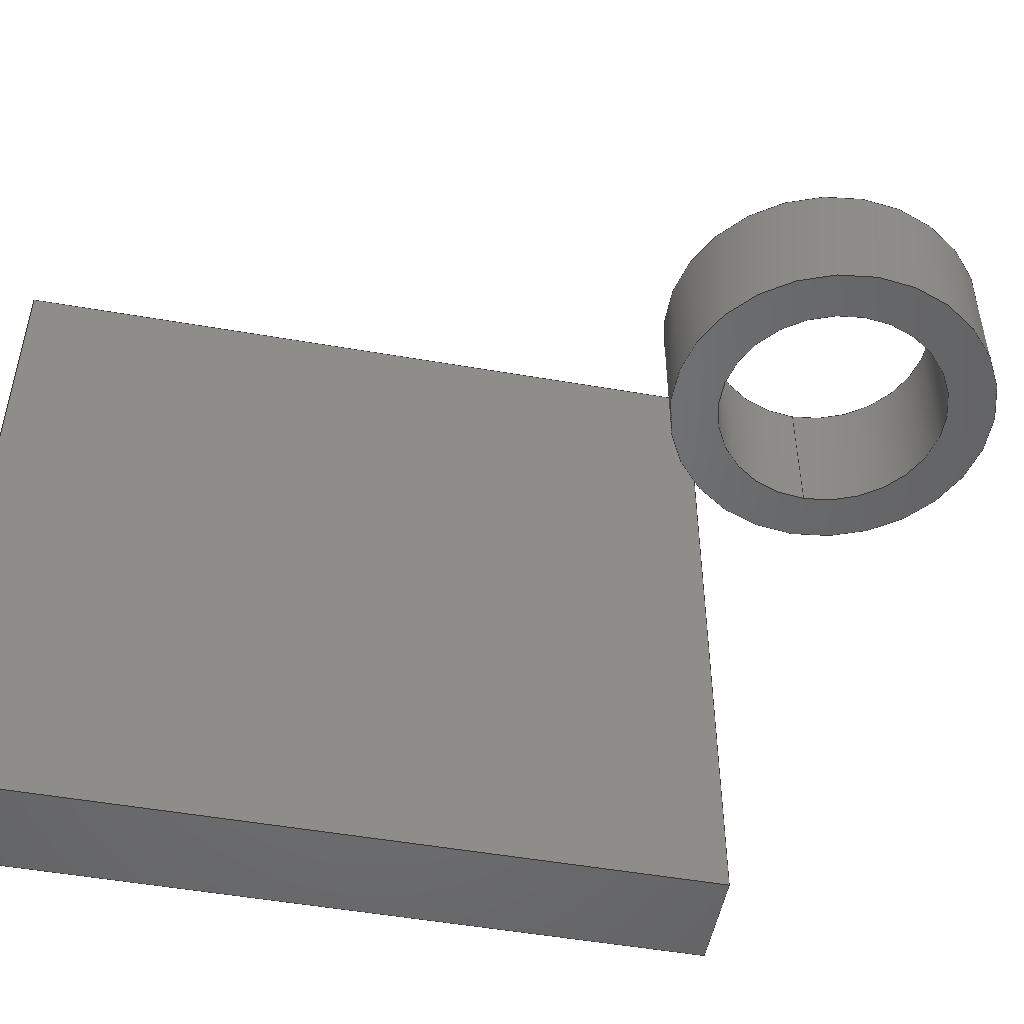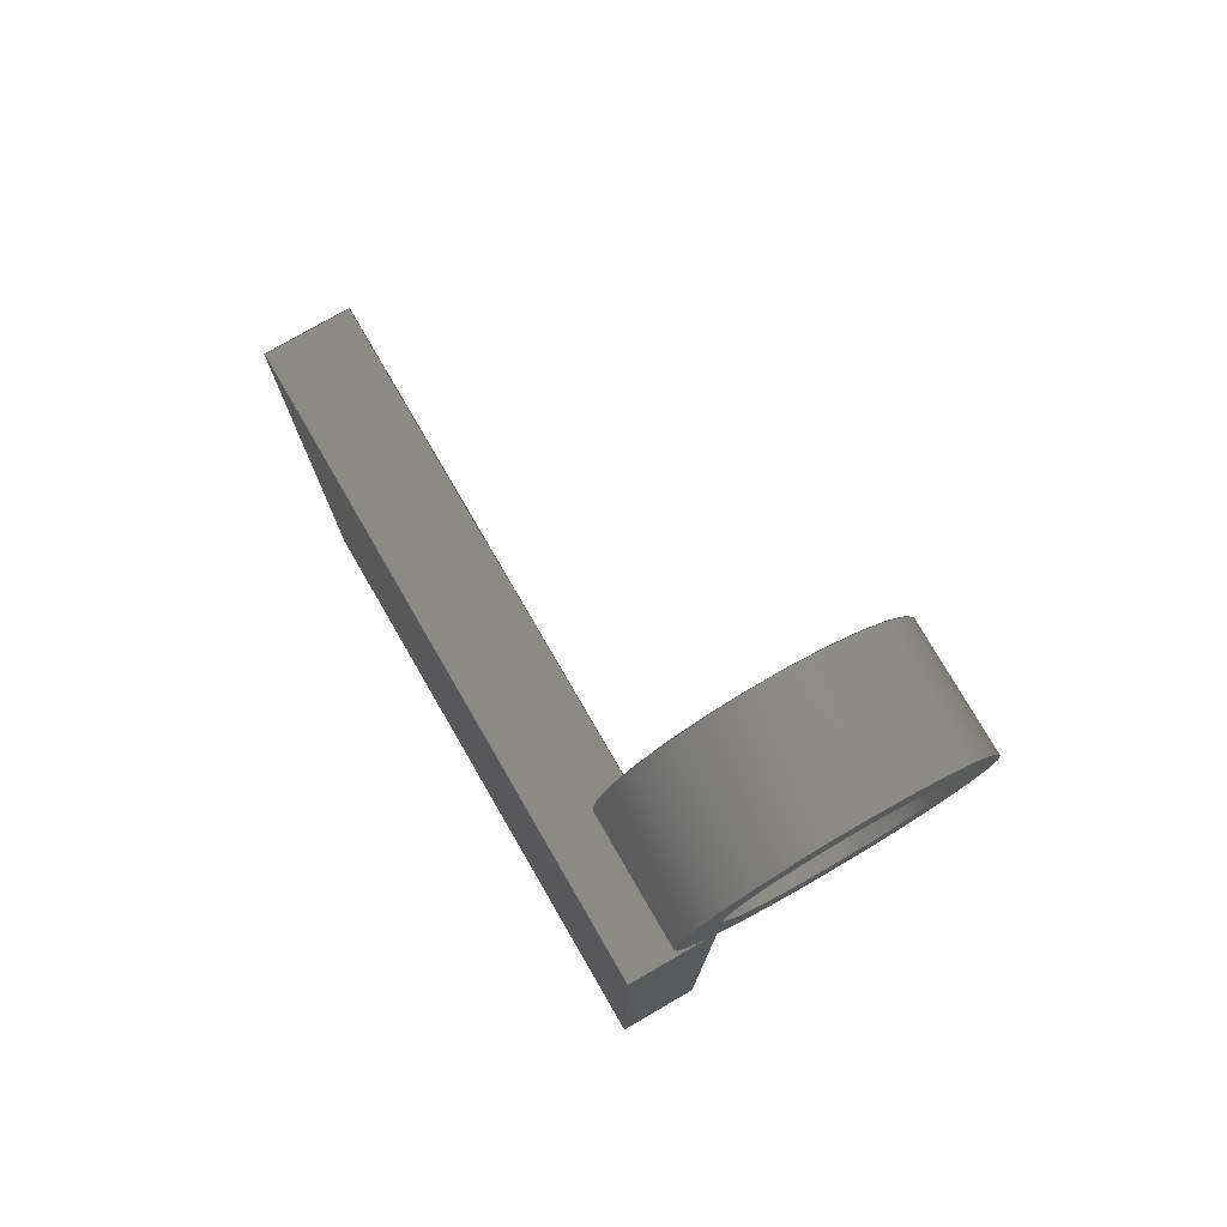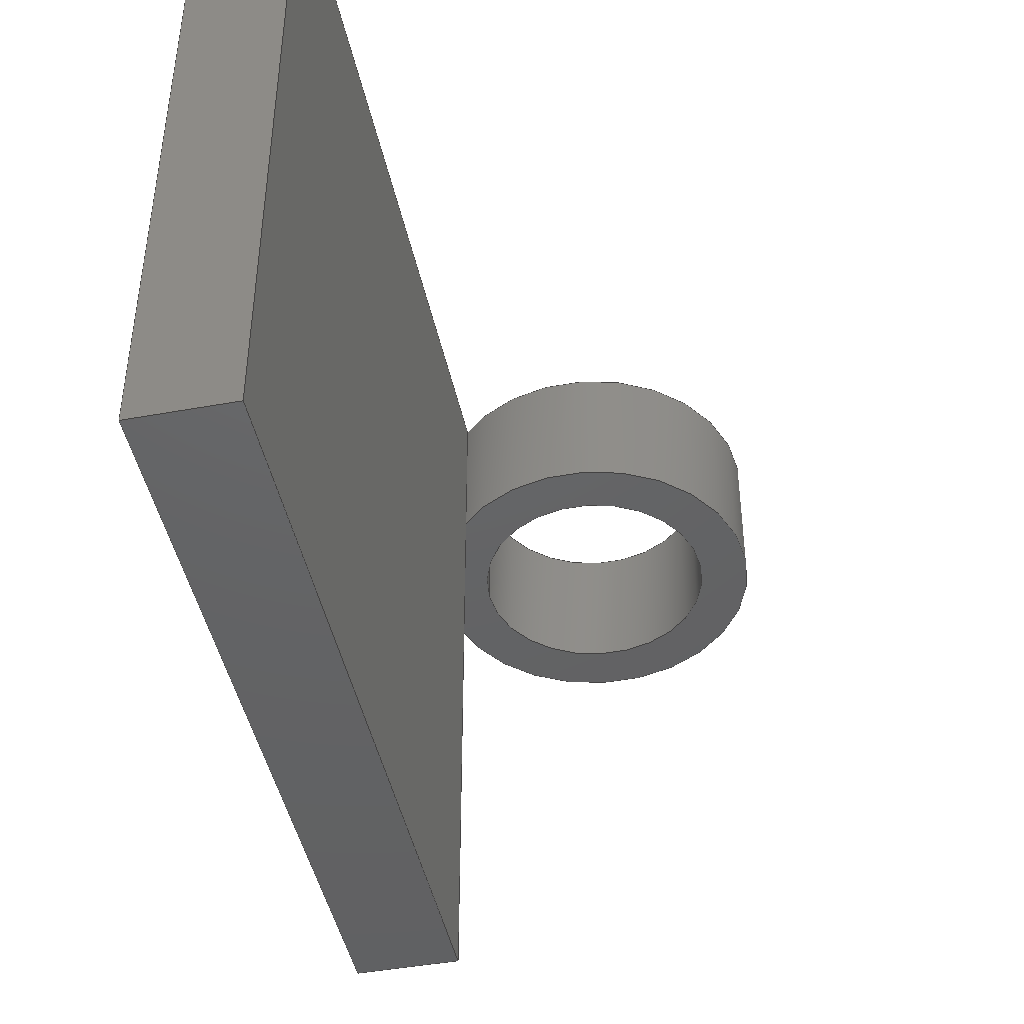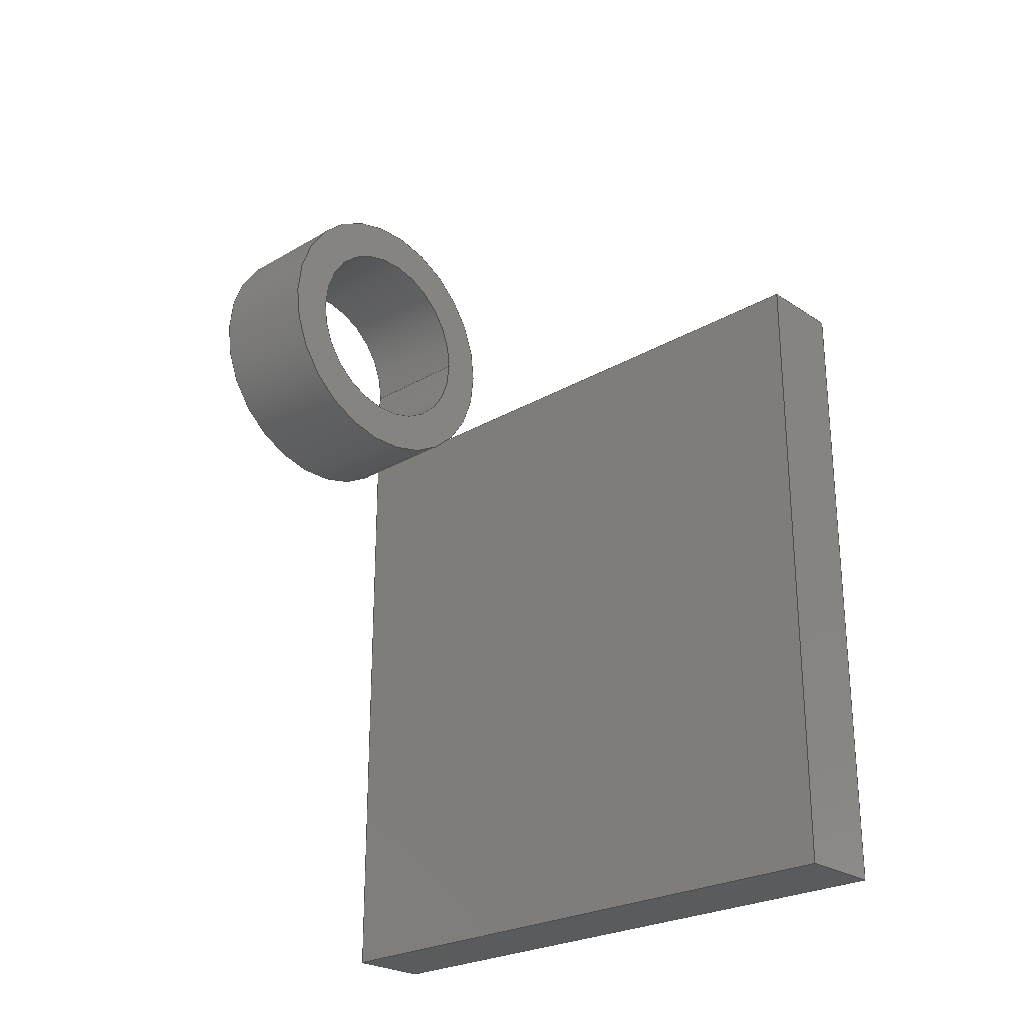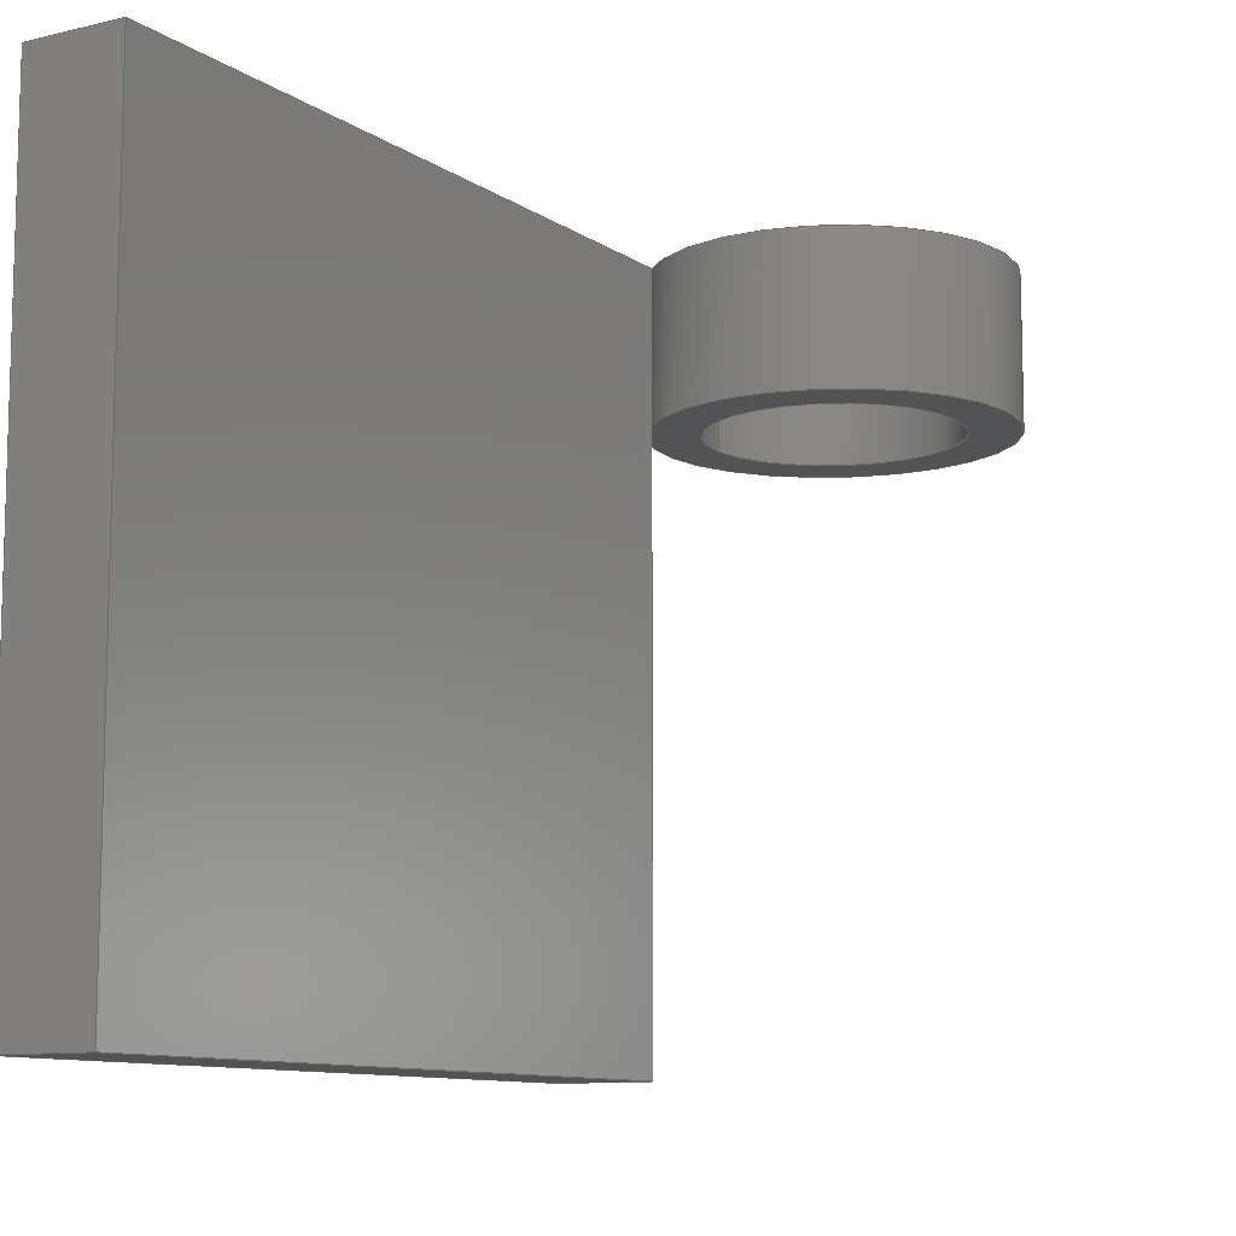
<metadata>
{"format":"step","ext":"step","renderer":"f3d","projection":"perspective","resolution":1024,"background":"white","views":[{"elev":-50.7,"azim":79.2,"up":"+Z"},{"elev":76.8,"azim":-30.1,"up":"+Y"},{"elev":-45.2,"azim":11.9,"up":"+Z"},{"elev":-25.2,"azim":133.2,"up":"+Y"},{"elev":-10.2,"azim":31.4,"up":"+Z"}]}
</metadata>
<code>
ISO-10303-21;
DATA;
#1=MECHANICAL_DESIGN_GEOMETRIC_PRESENTATION_REPRESENTATION('',(#12,#13),
#267);
#2=SHAPE_REPRESENTATION_RELATIONSHIP('SRR','None',#274,#3);
#3=ADVANCED_BREP_SHAPE_REPRESENTATION('',(#14,#15),#266);
#4=FACE_BOUND('',#35,.T.);
#5=FACE_BOUND('',#37,.T.);
#6=CIRCLE('',#172,0.25);
#7=CIRCLE('',#173,0.25);
#8=CIRCLE('',#175,0.3536);
#9=CIRCLE('',#176,0.3536);
#10=CYLINDRICAL_SURFACE('',#171,0.25);
#11=CYLINDRICAL_SURFACE('',#174,0.3536);
#12=STYLED_ITEM('',(#283),#14);
#13=STYLED_ITEM('',(#283),#15);
#14=MANIFOLD_SOLID_BREP('Body1',#150);
#15=MANIFOLD_SOLID_BREP('Body2',#151);
#16=FACE_OUTER_BOUND('',#26,.T.);
#17=FACE_OUTER_BOUND('',#27,.T.);
#18=FACE_OUTER_BOUND('',#28,.T.);
#19=FACE_OUTER_BOUND('',#29,.T.);
#20=FACE_OUTER_BOUND('',#30,.T.);
#21=FACE_OUTER_BOUND('',#31,.T.);
#22=FACE_OUTER_BOUND('',#32,.T.);
#23=FACE_OUTER_BOUND('',#33,.T.);
#24=FACE_OUTER_BOUND('',#34,.T.);
#25=FACE_OUTER_BOUND('',#36,.T.);
#26=EDGE_LOOP('',(#96,#97,#98,#99));
#27=EDGE_LOOP('',(#100,#101,#102,#103));
#28=EDGE_LOOP('',(#104,#105,#106,#107));
#29=EDGE_LOOP('',(#108,#109,#110,#111));
#30=EDGE_LOOP('',(#112,#113,#114,#115));
#31=EDGE_LOOP('',(#116,#117,#118,#119));
#32=EDGE_LOOP('',(#120,#121,#122,#123));
#33=EDGE_LOOP('',(#124,#125,#126,#127));
#34=EDGE_LOOP('',(#128));
#35=EDGE_LOOP('',(#129));
#36=EDGE_LOOP('',(#130));
#37=EDGE_LOOP('',(#131));
#38=LINE('',#227,#52);
#39=LINE('',#229,#53);
#40=LINE('',#231,#54);
#41=LINE('',#232,#55);
#42=LINE('',#235,#56);
#43=LINE('',#237,#57);
#44=LINE('',#238,#58);
#45=LINE('',#241,#59);
#46=LINE('',#243,#60);
#47=LINE('',#244,#61);
#48=LINE('',#246,#62);
#49=LINE('',#247,#63);
#50=LINE('',#254,#64);
#51=LINE('',#260,#65);
#52=VECTOR('',#183,1);
#53=VECTOR('',#184,1);
#54=VECTOR('',#185,1);
#55=VECTOR('',#186,1);
#56=VECTOR('',#189,1);
#57=VECTOR('',#190,1);
#58=VECTOR('',#191,1);
#59=VECTOR('',#194,1);
#60=VECTOR('',#195,1);
#61=VECTOR('',#196,1);
#62=VECTOR('',#199,1);
#63=VECTOR('',#200,1);
#64=VECTOR('',#209,0.25);
#65=VECTOR('',#216,0.3536);
#66=VERTEX_POINT('',#225);
#67=VERTEX_POINT('',#226);
#68=VERTEX_POINT('',#228);
#69=VERTEX_POINT('',#230);
#70=VERTEX_POINT('',#234);
#71=VERTEX_POINT('',#236);
#72=VERTEX_POINT('',#240);
#73=VERTEX_POINT('',#242);
#74=VERTEX_POINT('',#251);
#75=VERTEX_POINT('',#253);
#76=VERTEX_POINT('',#257);
#77=VERTEX_POINT('',#259);
#78=EDGE_CURVE('',#66,#67,#38,.T.);
#79=EDGE_CURVE('',#66,#68,#39,.T.);
#80=EDGE_CURVE('',#69,#68,#40,.T.);
#81=EDGE_CURVE('',#67,#69,#41,.T.);
#82=EDGE_CURVE('',#67,#70,#42,.T.);
#83=EDGE_CURVE('',#71,#69,#43,.T.);
#84=EDGE_CURVE('',#70,#71,#44,.T.);
#85=EDGE_CURVE('',#70,#72,#45,.T.);
#86=EDGE_CURVE('',#73,#71,#46,.T.);
#87=EDGE_CURVE('',#72,#73,#47,.T.);
#88=EDGE_CURVE('',#72,#66,#48,.T.);
#89=EDGE_CURVE('',#68,#73,#49,.T.);
#90=EDGE_CURVE('',#74,#74,#6,.T.);
#91=EDGE_CURVE('',#74,#75,#50,.T.);
#92=EDGE_CURVE('',#75,#75,#7,.T.);
#93=EDGE_CURVE('',#76,#76,#8,.T.);
#94=EDGE_CURVE('',#76,#77,#51,.T.);
#95=EDGE_CURVE('',#77,#77,#9,.T.);
#96=ORIENTED_EDGE('',*,*,#78,.F.);
#97=ORIENTED_EDGE('',*,*,#79,.T.);
#98=ORIENTED_EDGE('',*,*,#80,.F.);
#99=ORIENTED_EDGE('',*,*,#81,.F.);
#100=ORIENTED_EDGE('',*,*,#82,.F.);
#101=ORIENTED_EDGE('',*,*,#81,.T.);
#102=ORIENTED_EDGE('',*,*,#83,.F.);
#103=ORIENTED_EDGE('',*,*,#84,.F.);
#104=ORIENTED_EDGE('',*,*,#85,.F.);
#105=ORIENTED_EDGE('',*,*,#84,.T.);
#106=ORIENTED_EDGE('',*,*,#86,.F.);
#107=ORIENTED_EDGE('',*,*,#87,.F.);
#108=ORIENTED_EDGE('',*,*,#88,.F.);
#109=ORIENTED_EDGE('',*,*,#87,.T.);
#110=ORIENTED_EDGE('',*,*,#89,.F.);
#111=ORIENTED_EDGE('',*,*,#79,.F.);
#112=ORIENTED_EDGE('',*,*,#89,.T.);
#113=ORIENTED_EDGE('',*,*,#86,.T.);
#114=ORIENTED_EDGE('',*,*,#83,.T.);
#115=ORIENTED_EDGE('',*,*,#80,.T.);
#116=ORIENTED_EDGE('',*,*,#88,.T.);
#117=ORIENTED_EDGE('',*,*,#78,.T.);
#118=ORIENTED_EDGE('',*,*,#82,.T.);
#119=ORIENTED_EDGE('',*,*,#85,.T.);
#120=ORIENTED_EDGE('',*,*,#90,.F.);
#121=ORIENTED_EDGE('',*,*,#91,.T.);
#122=ORIENTED_EDGE('',*,*,#92,.F.);
#123=ORIENTED_EDGE('',*,*,#91,.F.);
#124=ORIENTED_EDGE('',*,*,#93,.F.);
#125=ORIENTED_EDGE('',*,*,#94,.T.);
#126=ORIENTED_EDGE('',*,*,#95,.F.);
#127=ORIENTED_EDGE('',*,*,#94,.F.);
#128=ORIENTED_EDGE('',*,*,#95,.T.);
#129=ORIENTED_EDGE('',*,*,#92,.T.);
#130=ORIENTED_EDGE('',*,*,#93,.T.);
#131=ORIENTED_EDGE('',*,*,#90,.T.);
#132=PLANE('',#165);
#133=PLANE('',#166);
#134=PLANE('',#167);
#135=PLANE('',#168);
#136=PLANE('',#169);
#137=PLANE('',#170);
#138=PLANE('',#177);
#139=PLANE('',#178);
#140=ADVANCED_FACE('',(#16),#132,.T.);
#141=ADVANCED_FACE('',(#17),#133,.T.);
#142=ADVANCED_FACE('',(#18),#134,.T.);
#143=ADVANCED_FACE('',(#19),#135,.T.);
#144=ADVANCED_FACE('',(#20),#136,.T.);
#145=ADVANCED_FACE('',(#21),#137,.F.);
#146=ADVANCED_FACE('',(#22),#10,.F.);
#147=ADVANCED_FACE('',(#23),#11,.T.);
#148=ADVANCED_FACE('',(#24,#4),#138,.T.);
#149=ADVANCED_FACE('',(#25,#5),#139,.F.);
#150=CLOSED_SHELL('',(#140,#141,#142,#143,#144,#145));
#151=CLOSED_SHELL('',(#146,#147,#148,#149));
#152=DERIVED_UNIT_ELEMENT(#154,1);
#153=DERIVED_UNIT_ELEMENT(#269,3);
#154=(
MASS_UNIT()
NAMED_UNIT(*)
SI_UNIT(.KILO.,.GRAM.)
);
#155=DERIVED_UNIT((#152,#153));
#156=MEASURE_REPRESENTATION_ITEM('density measure',
POSITIVE_RATIO_MEASURE(7850),#155);
#157=PROPERTY_DEFINITION_REPRESENTATION(#162,#159);
#158=PROPERTY_DEFINITION_REPRESENTATION(#163,#160);
#159=REPRESENTATION('material name',(#161),#266);
#160=REPRESENTATION('density',(#156),#266);
#161=DESCRIPTIVE_REPRESENTATION_ITEM('Steel','Steel');
#162=PROPERTY_DEFINITION('material property','material name',#276);
#163=PROPERTY_DEFINITION('material property','density of part',#276);
#164=AXIS2_PLACEMENT_3D('placement',#223,#179,#180);
#165=AXIS2_PLACEMENT_3D('',#224,#181,#182);
#166=AXIS2_PLACEMENT_3D('',#233,#187,#188);
#167=AXIS2_PLACEMENT_3D('',#239,#192,#193);
#168=AXIS2_PLACEMENT_3D('',#245,#197,#198);
#169=AXIS2_PLACEMENT_3D('',#248,#201,#202);
#170=AXIS2_PLACEMENT_3D('',#249,#203,#204);
#171=AXIS2_PLACEMENT_3D('',#250,#205,#206);
#172=AXIS2_PLACEMENT_3D('',#252,#207,#208);
#173=AXIS2_PLACEMENT_3D('',#255,#210,#211);
#174=AXIS2_PLACEMENT_3D('',#256,#212,#213);
#175=AXIS2_PLACEMENT_3D('',#258,#214,#215);
#176=AXIS2_PLACEMENT_3D('',#261,#217,#218);
#177=AXIS2_PLACEMENT_3D('',#262,#219,#220);
#178=AXIS2_PLACEMENT_3D('',#263,#221,#222);
#179=DIRECTION('axis',(0,0,1));
#180=DIRECTION('refdir',(1,0,0));
#181=DIRECTION('center_axis',(0,0,-1));
#182=DIRECTION('ref_axis',(0,1,0));
#183=DIRECTION('',(0,-1,0));
#184=DIRECTION('',(1,0,0));
#185=DIRECTION('',(0,1,0));
#186=DIRECTION('',(1,0,0));
#187=DIRECTION('center_axis',(0,-1,0));
#188=DIRECTION('ref_axis',(0,0,-1));
#189=DIRECTION('',(0,0,1));
#190=DIRECTION('',(0,0,-1));
#191=DIRECTION('',(1,0,0));
#192=DIRECTION('center_axis',(0,0,1));
#193=DIRECTION('ref_axis',(0,-1,0));
#194=DIRECTION('',(0,1,0));
#195=DIRECTION('',(0,-1,0));
#196=DIRECTION('',(1,0,0));
#197=DIRECTION('center_axis',(0,1,0));
#198=DIRECTION('ref_axis',(0,0,1));
#199=DIRECTION('',(0,0,-1));
#200=DIRECTION('',(0,0,1));
#201=DIRECTION('center_axis',(1,0,0));
#202=DIRECTION('ref_axis',(0,0,-1));
#203=DIRECTION('center_axis',(1,0,0));
#204=DIRECTION('ref_axis',(0,0,-1));
#205=DIRECTION('center_axis',(0,0,-1));
#206=DIRECTION('ref_axis',(1,0,0));
#207=DIRECTION('center_axis',(0,0,1));
#208=DIRECTION('ref_axis',(1,0,0));
#209=DIRECTION('',(0,0,1));
#210=DIRECTION('center_axis',(0,0,-1));
#211=DIRECTION('ref_axis',(1,0,0));
#212=DIRECTION('center_axis',(0,0,-1));
#213=DIRECTION('ref_axis',(1,0,0));
#214=DIRECTION('center_axis',(0,0,-1));
#215=DIRECTION('ref_axis',(1,0,0));
#216=DIRECTION('',(0,0,1));
#217=DIRECTION('center_axis',(0,0,1));
#218=DIRECTION('ref_axis',(1,0,0));
#219=DIRECTION('center_axis',(0,0,1));
#220=DIRECTION('ref_axis',(1,0,0));
#221=DIRECTION('center_axis',(0,0,1));
#222=DIRECTION('ref_axis',(1,0,0));
#223=CARTESIAN_POINT('',(0,0,0));
#224=CARTESIAN_POINT('Origin',(0,0,0));
#225=CARTESIAN_POINT('',(0,1.5,0));
#226=CARTESIAN_POINT('',(0,0,0));
#227=CARTESIAN_POINT('',(0,1.5,0));
#228=CARTESIAN_POINT('',(0.2,1.5,0));
#229=CARTESIAN_POINT('',(0,1.5,0));
#230=CARTESIAN_POINT('',(0.2,0,0));
#231=CARTESIAN_POINT('',(0.2,1.5,0));
#232=CARTESIAN_POINT('',(0,0,0));
#233=CARTESIAN_POINT('Origin',(0,0,1.5));
#234=CARTESIAN_POINT('',(0,0,1.5));
#235=CARTESIAN_POINT('',(0,0,0));
#236=CARTESIAN_POINT('',(0.2,0,1.5));
#237=CARTESIAN_POINT('',(0.2,0,0));
#238=CARTESIAN_POINT('',(0,0,1.5));
#239=CARTESIAN_POINT('Origin',(0,1.5,1.5));
#240=CARTESIAN_POINT('',(0,1.5,1.5));
#241=CARTESIAN_POINT('',(0,0,1.5));
#242=CARTESIAN_POINT('',(0.2,1.5,1.5));
#243=CARTESIAN_POINT('',(0.2,0,1.5));
#244=CARTESIAN_POINT('',(0,1.5,1.5));
#245=CARTESIAN_POINT('Origin',(0,1.5,0));
#246=CARTESIAN_POINT('',(0,1.5,1.5));
#247=CARTESIAN_POINT('',(0.2,1.5,1.5));
#248=CARTESIAN_POINT('Origin',(0.2,0.75,0.75));
#249=CARTESIAN_POINT('Origin',(0,0.75,0.75));
#250=CARTESIAN_POINT('Origin',(0.45,1.75,1.5));
#251=CARTESIAN_POINT('',(0.2,1.75,1.2));
#252=CARTESIAN_POINT('Origin',(0.45,1.75,1.2));
#253=CARTESIAN_POINT('',(0.2,1.75,1.5));
#254=CARTESIAN_POINT('',(0.2,1.75,1.5));
#255=CARTESIAN_POINT('Origin',(0.45,1.75,1.5));
#256=CARTESIAN_POINT('Origin',(0.45,1.75,1.5));
#257=CARTESIAN_POINT('',(0.09645,1.75,1.2));
#258=CARTESIAN_POINT('Origin',(0.45,1.75,1.2));
#259=CARTESIAN_POINT('',(0.09645,1.75,1.5));
#260=CARTESIAN_POINT('',(0.09645,1.75,1.5));
#261=CARTESIAN_POINT('Origin',(0.45,1.75,1.5));
#262=CARTESIAN_POINT('Origin',(0.45,1.75,1.5));
#263=CARTESIAN_POINT('Origin',(0.45,1.75,1.2));
#264=UNCERTAINTY_MEASURE_WITH_UNIT(LENGTH_MEASURE(0.001),#268,
'DISTANCE_ACCURACY_VALUE',
'Maximum model space distance between geometric entities at asserted c
onnectivities');
#265=UNCERTAINTY_MEASURE_WITH_UNIT(LENGTH_MEASURE(0.001),#268,
'DISTANCE_ACCURACY_VALUE',
'Maximum model space distance between geometric entities at asserted c
onnectivities');
#266=(
GEOMETRIC_REPRESENTATION_CONTEXT(3)
GLOBAL_UNCERTAINTY_ASSIGNED_CONTEXT((#264))
GLOBAL_UNIT_ASSIGNED_CONTEXT((#268,#270,#271))
REPRESENTATION_CONTEXT('','3D')
);
#267=(
GEOMETRIC_REPRESENTATION_CONTEXT(3)
GLOBAL_UNCERTAINTY_ASSIGNED_CONTEXT((#265))
GLOBAL_UNIT_ASSIGNED_CONTEXT((#268,#270,#271))
REPRESENTATION_CONTEXT('','3D')
);
#268=(
LENGTH_UNIT()
NAMED_UNIT(*)
SI_UNIT(.CENTI.,.METRE.)
);
#269=(
LENGTH_UNIT()
NAMED_UNIT(*)
SI_UNIT($,.METRE.)
);
#270=(
NAMED_UNIT(*)
PLANE_ANGLE_UNIT()
SI_UNIT($,.RADIAN.)
);
#271=(
NAMED_UNIT(*)
SI_UNIT($,.STERADIAN.)
SOLID_ANGLE_UNIT()
);
#272=SHAPE_DEFINITION_REPRESENTATION(#273,#274);
#273=PRODUCT_DEFINITION_SHAPE('',$,#276);
#274=SHAPE_REPRESENTATION('',(#164),#266);
#275=PRODUCT_DEFINITION_CONTEXT('part definition',#280,'design');
#276=PRODUCT_DEFINITION('HINGE v2 (1)','HINGE v2 (1)',#277,#275);
#277=PRODUCT_DEFINITION_FORMATION('',$,#282);
#278=PRODUCT_RELATED_PRODUCT_CATEGORY('HINGE v2 (1)','HINGE v2 (1)',(#282));
#279=APPLICATION_PROTOCOL_DEFINITION('international standard',
'automotive_design',2009,#280);
#280=APPLICATION_CONTEXT(
'Core Data for Automotive Mechanical Design Process');
#281=PRODUCT_CONTEXT('part definition',#280,'mechanical');
#282=PRODUCT('HINGE v2 (1)','HINGE v2 (1)',$,(#281));
#283=PRESENTATION_STYLE_ASSIGNMENT((#284));
#284=SURFACE_STYLE_USAGE(.BOTH.,#285);
#285=SURFACE_SIDE_STYLE('',(#286));
#286=SURFACE_STYLE_FILL_AREA(#287);
#287=FILL_AREA_STYLE('Steel - Satin',(#288));
#288=FILL_AREA_STYLE_COLOUR('Steel - Satin',#289);
#289=COLOUR_RGB('Steel - Satin',0.6275,0.6275,0.6275);
ENDSEC;
END-ISO-10303-21;

</code>
